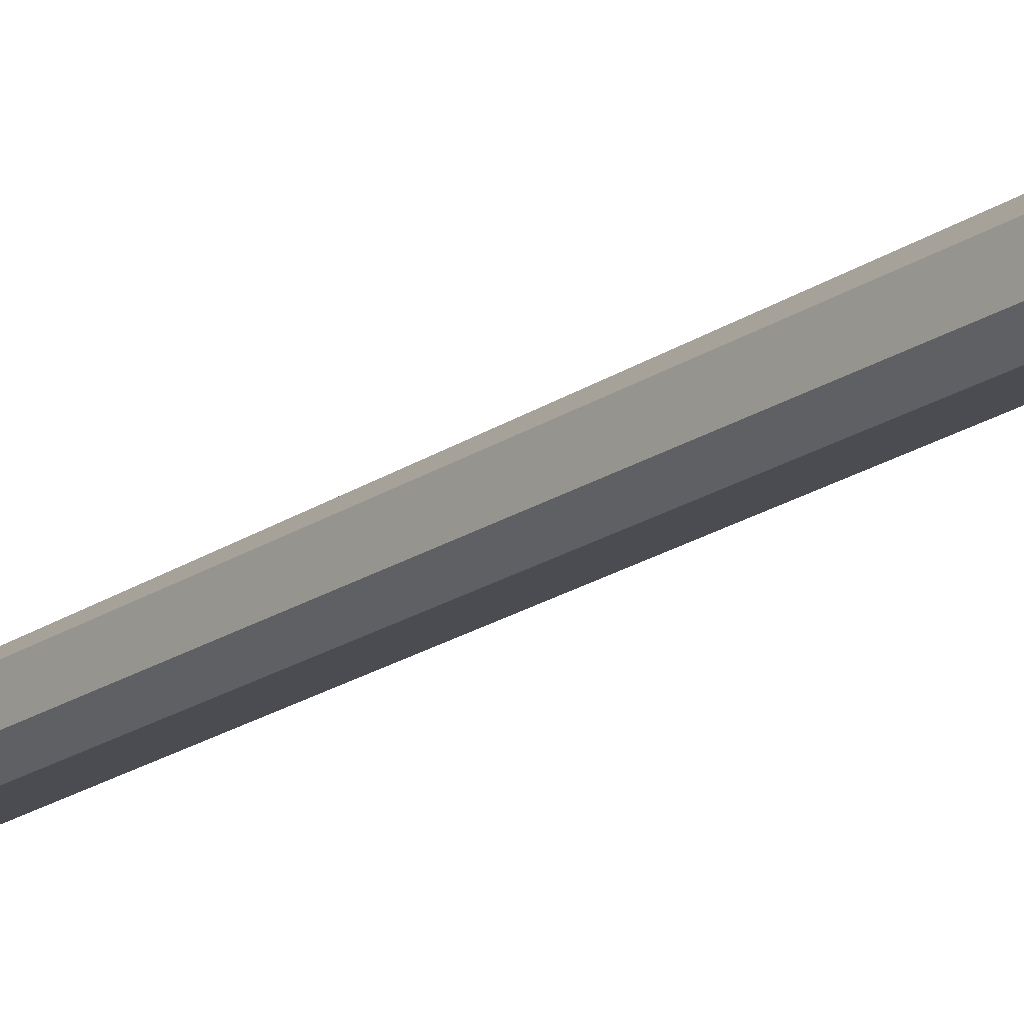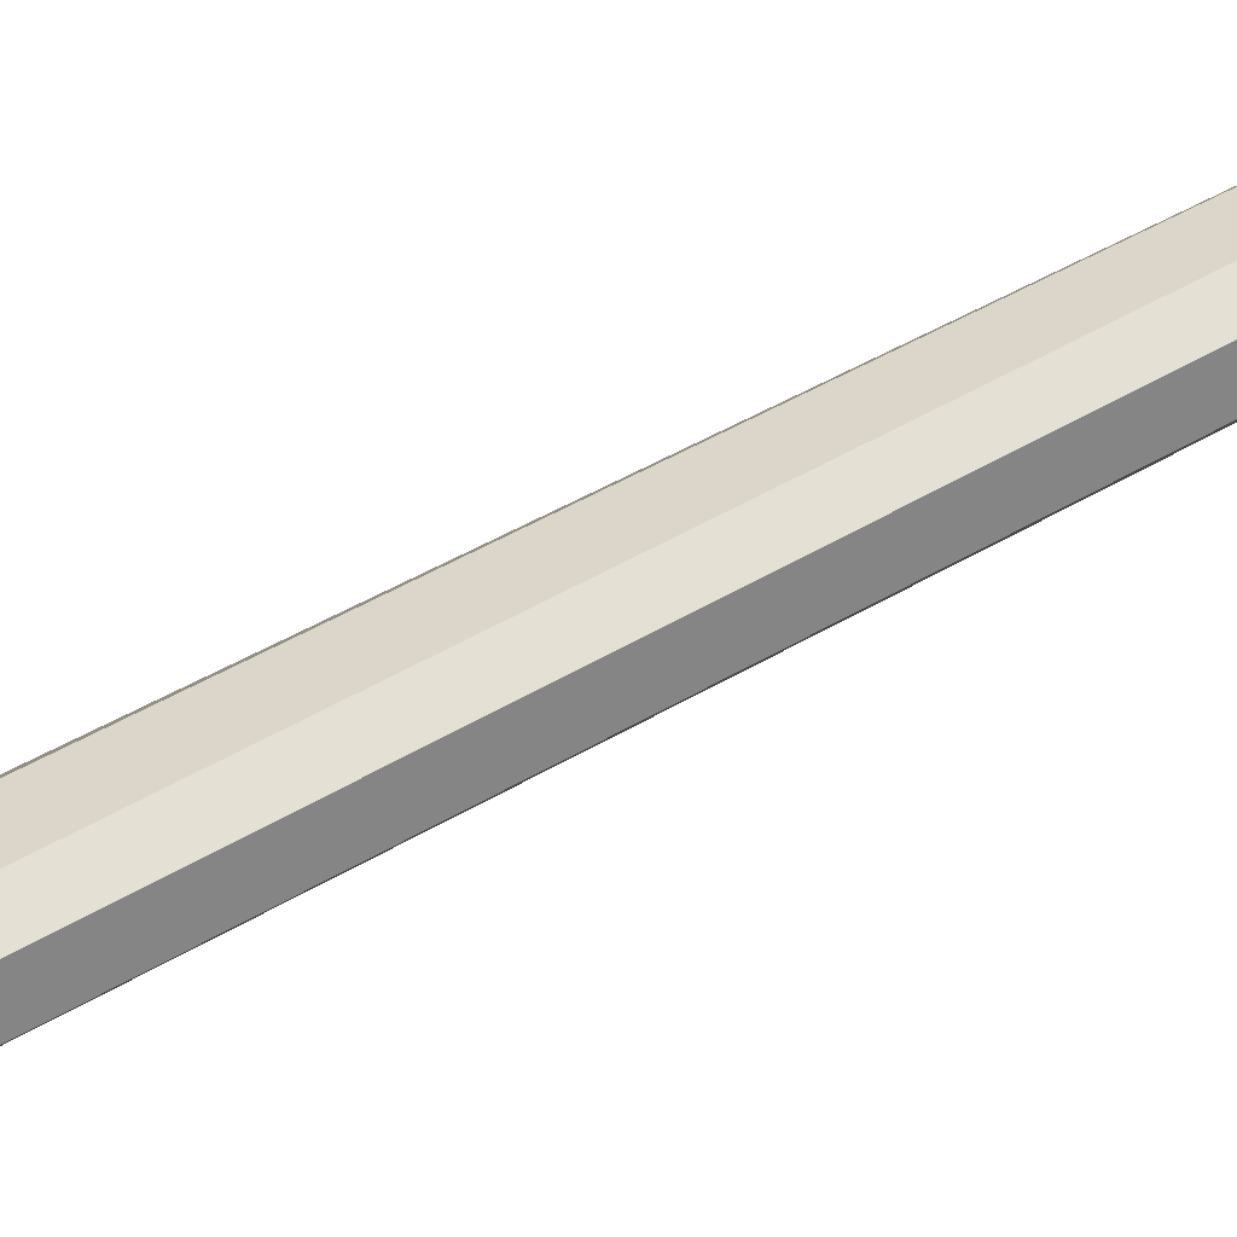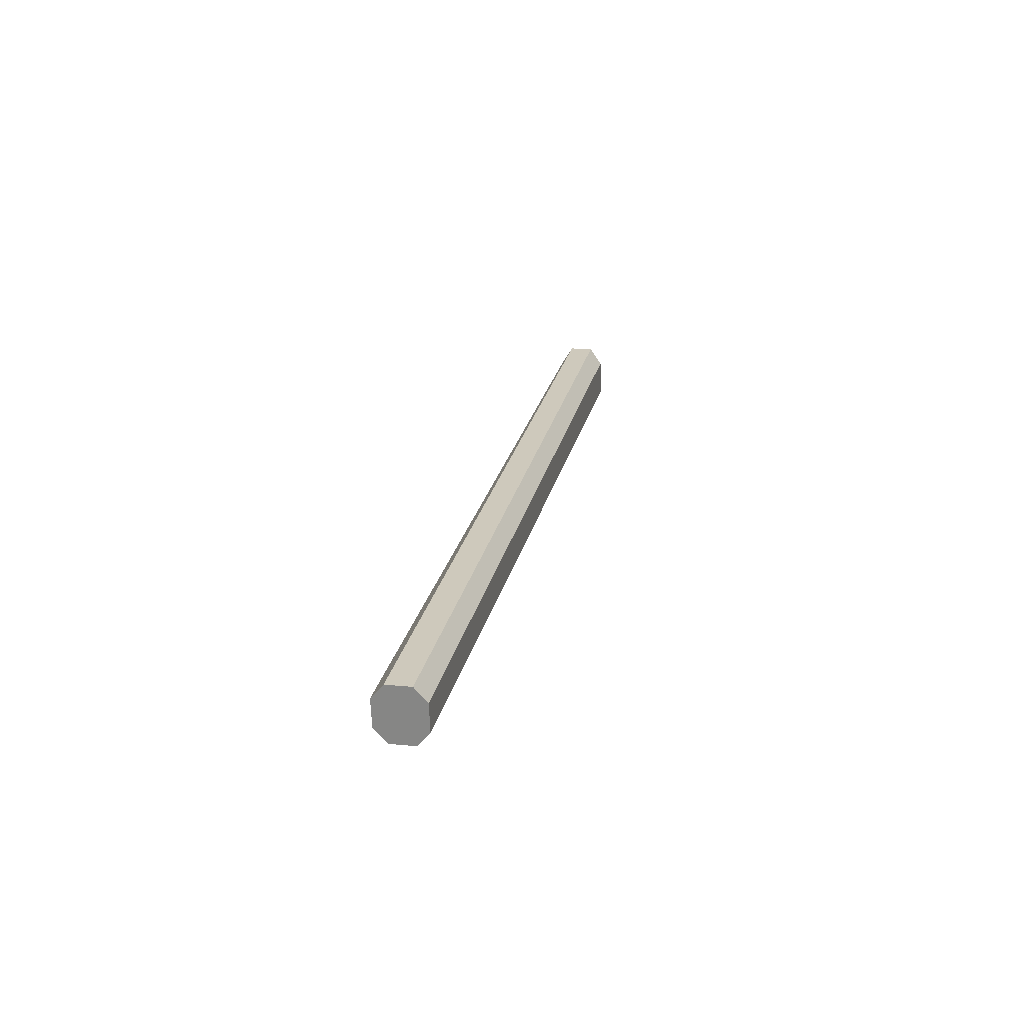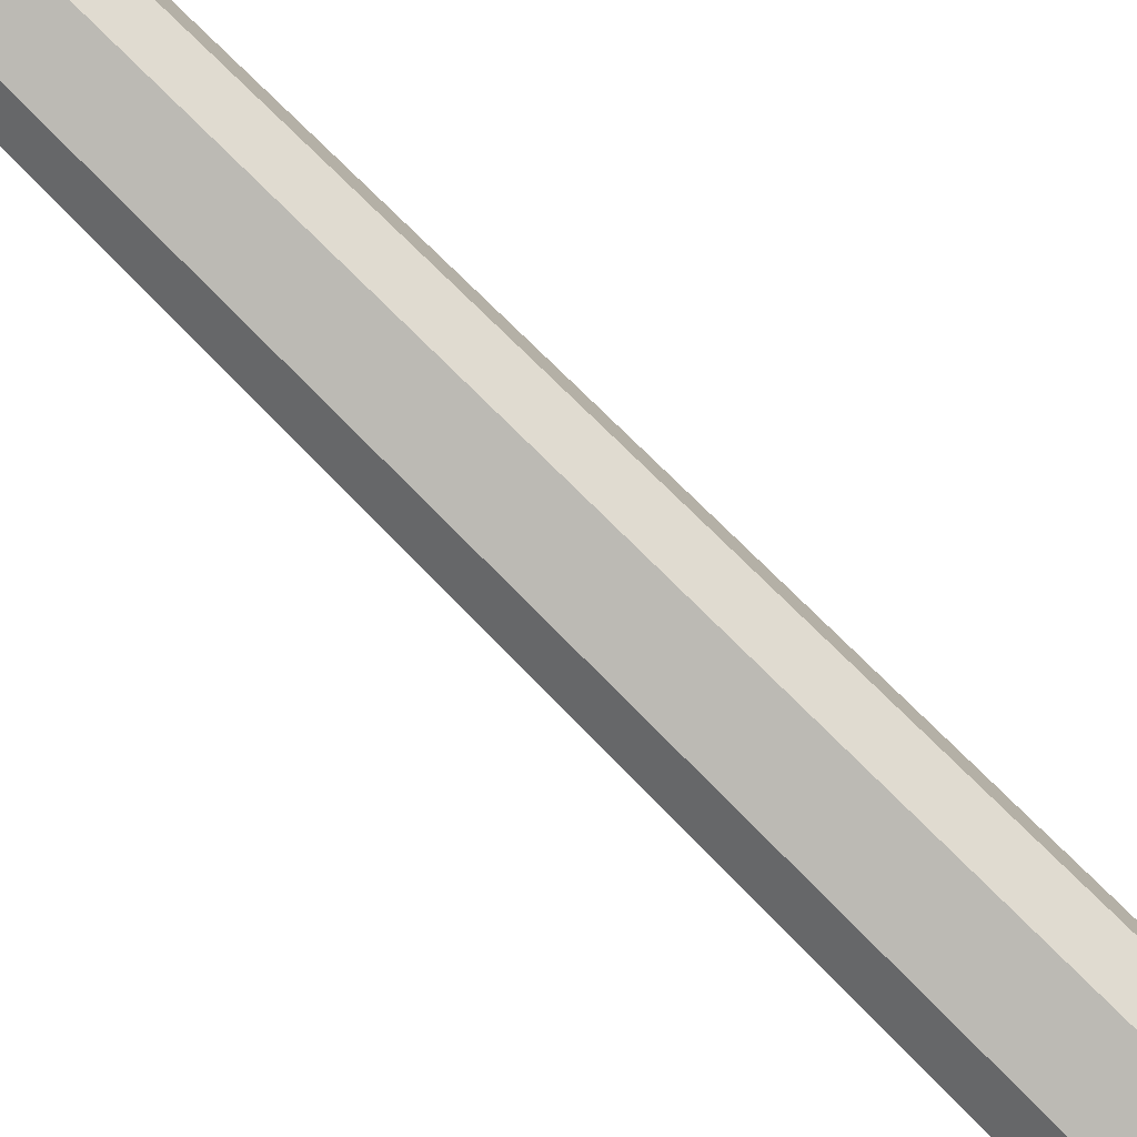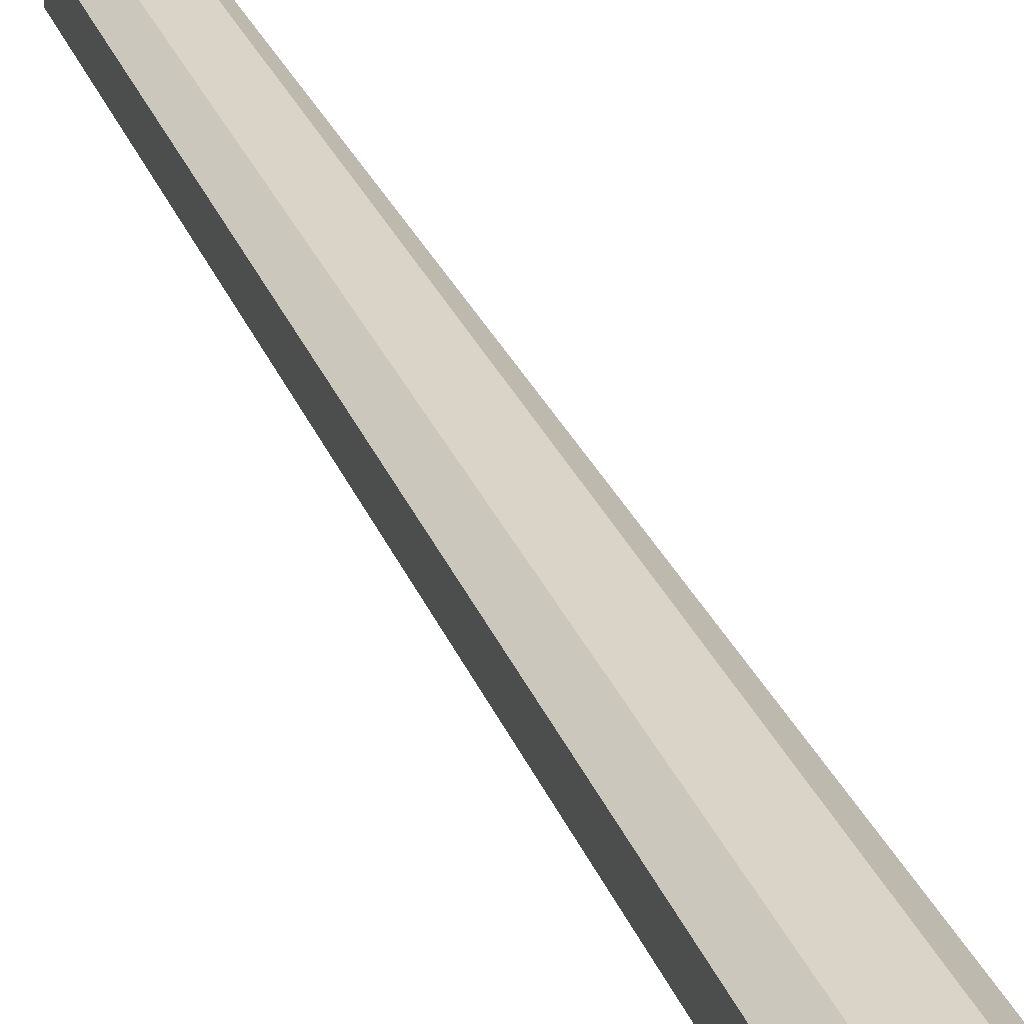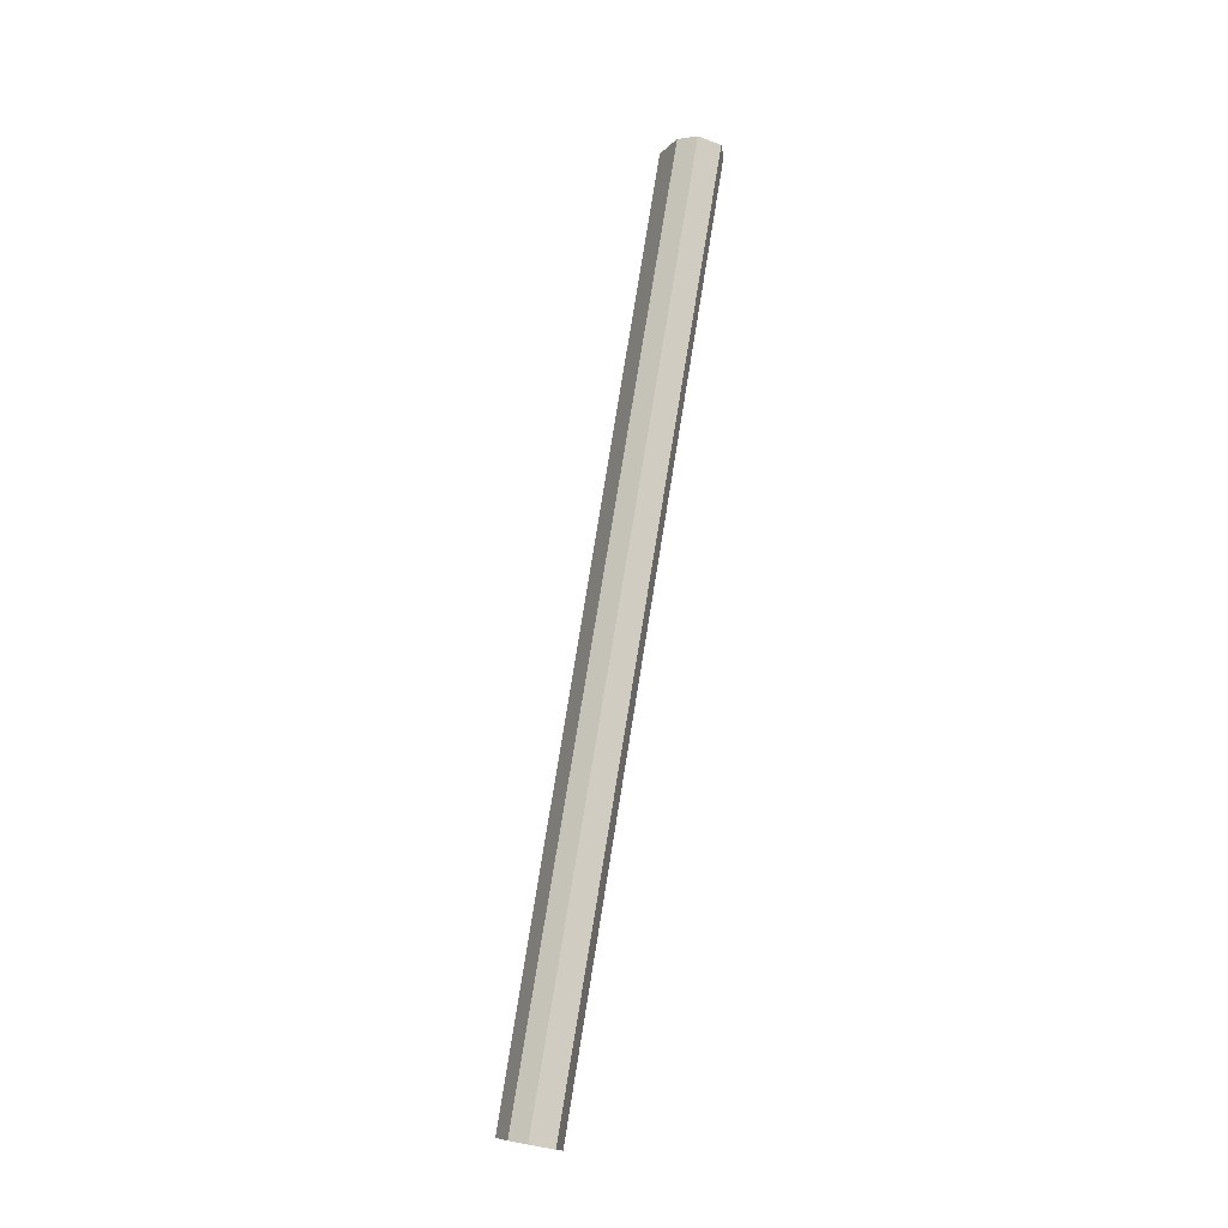
<metadata>
{"format":"obj","ext":"obj","renderer":"f3d","projection":"perspective","resolution":1024,"background":"white","views":[{"elev":-5.9,"azim":-36.9,"up":"+Z"},{"elev":30.1,"azim":-116.5,"up":"+Z"},{"elev":-64.5,"azim":91.9,"up":"+Y"},{"elev":-78.9,"azim":50.3,"up":"+Z"},{"elev":17.0,"azim":164.2,"up":"+Z"},{"elev":-9.5,"azim":66.4,"up":"+Y"}]}
</metadata>
<code>
g pCube42
v -0.009433 0.2213 -0.0321
v 0.009434 0.2213 -0.0321
v 0.03432 -0.2165 0.05563
v 0.02048 -0.2165 0.05563
v 0.02048 -0.2213 0.0321
v 0.03432 -0.2213 0.0321
v 0.009434 0.2165 -0.05563
v -0.009433 0.2165 -0.05563
v 0.01887 0.2201 -0.03798
v 0.01887 0.2177 -0.04974
v 0.04124 -0.2201 0.03798
v 0.04124 -0.2177 0.04974
v -0.01886 0.2177 -0.04974
v -0.01886 0.2201 -0.03798
v 0.01356 -0.2177 0.04974
v 0.01356 -0.2201 0.03798
v -0.01886 0.2177 -0.04974
v -0.009433 0.2165 -0.05563
v 0.009434 0.2165 -0.05563
v 0.01887 0.2177 -0.04974
v -0.01886 0.2201 -0.03798
v 0.01887 0.2201 -0.03798
v -0.009433 0.2213 -0.0321
v 0.009434 0.2213 -0.0321
v 0.04124 -0.2201 0.03798
v 0.03432 -0.2213 0.0321
v 0.02048 -0.2213 0.0321
v 0.01356 -0.2201 0.03798
v 0.04124 -0.2177 0.04974
v 0.01356 -0.2177 0.04974
v 0.03432 -0.2165 0.05563
v 0.02048 -0.2165 0.05563
v 0.01356 -0.2177 0.04974
v -0.01886 0.2201 -0.03798
v -0.009433 0.2213 -0.0321
v 0.02048 -0.2165 0.05563
v 0.03432 -0.2165 0.05563
v 0.009434 0.2213 -0.0321
v 0.01887 0.2201 -0.03798
v 0.04124 -0.2177 0.04974
v -0.01886 0.2177 -0.04974
v 0.01356 -0.2201 0.03798
v 0.02048 -0.2213 0.0321
v -0.009433 0.2165 -0.05563
v 0.009434 0.2165 -0.05563
v 0.03432 -0.2213 0.0321
v 0.04124 -0.2201 0.03798
v 0.01887 0.2177 -0.04974
g pCube42_0
f 3 2 1
f 4 3 1
f 7 6 5
f 8 7 5
f 11 10 9
f 12 11 9
f 15 14 13
f 16 15 13
f 19 18 17
f 17 20 19
f 17 21 20
f 21 22 20
f 21 23 22
f 23 24 22
f 27 26 25
f 25 28 27
f 25 29 28
f 29 30 28
f 29 31 30
f 31 32 30
f 35 34 33
f 36 35 33
f 39 38 37
f 40 39 37
f 43 42 41
f 44 43 41
f 47 46 45
f 48 47 45

</code>
